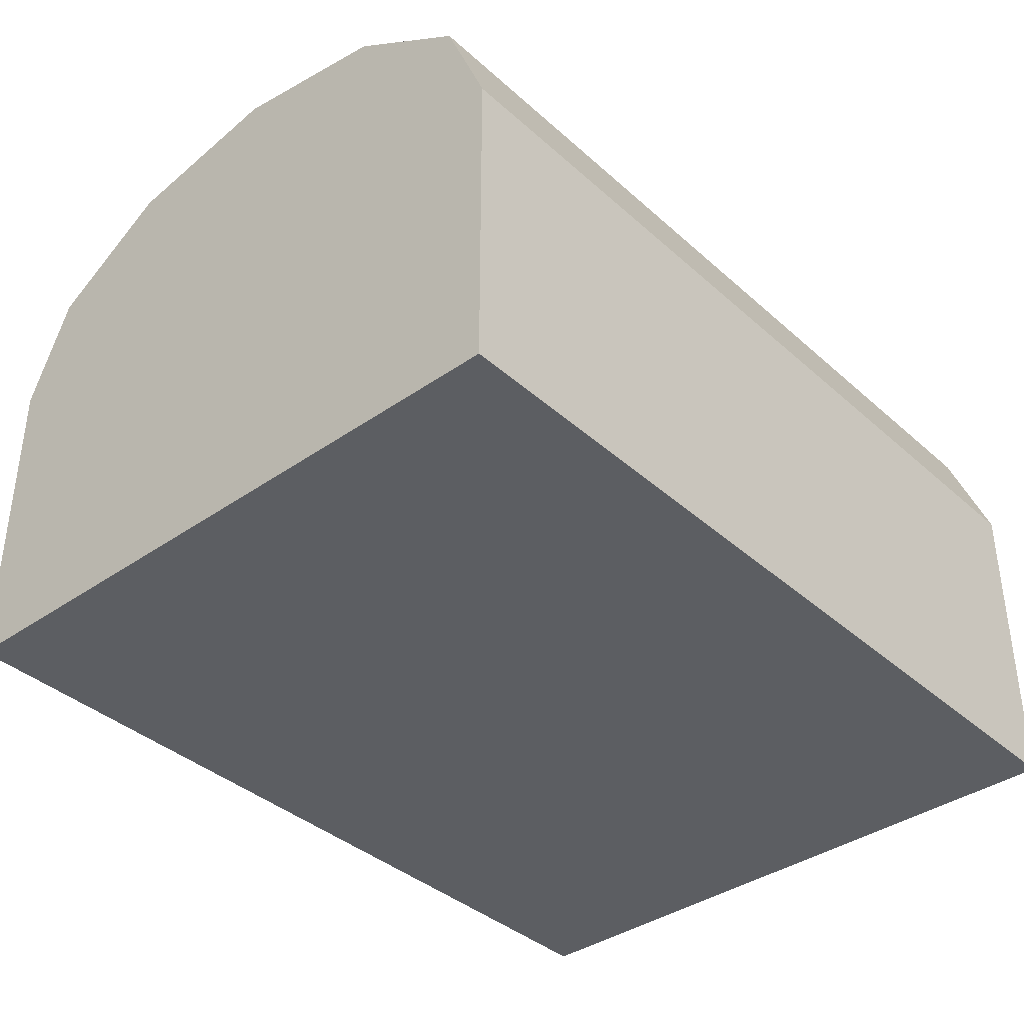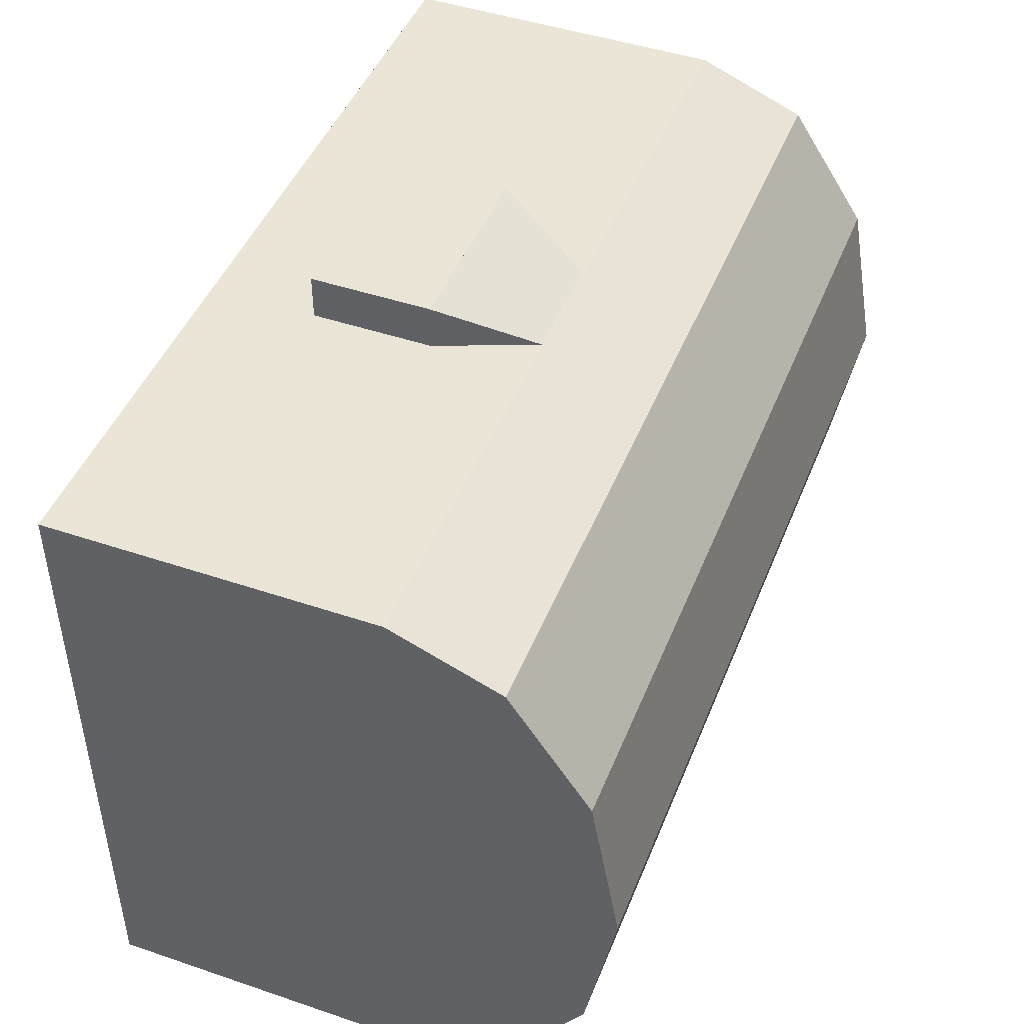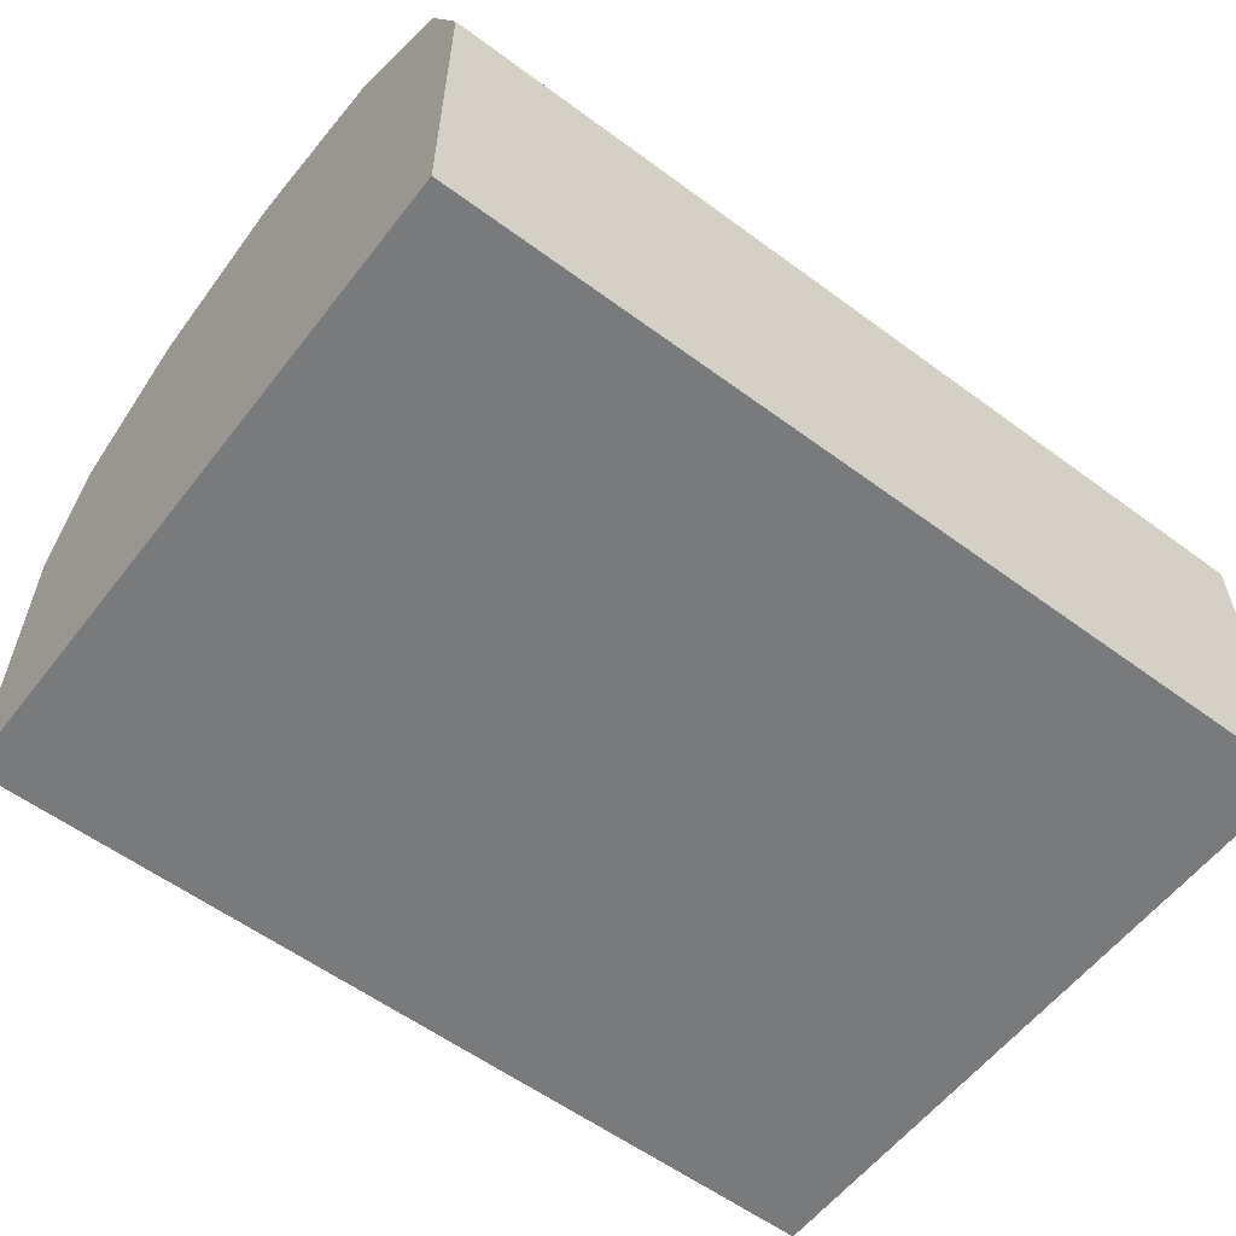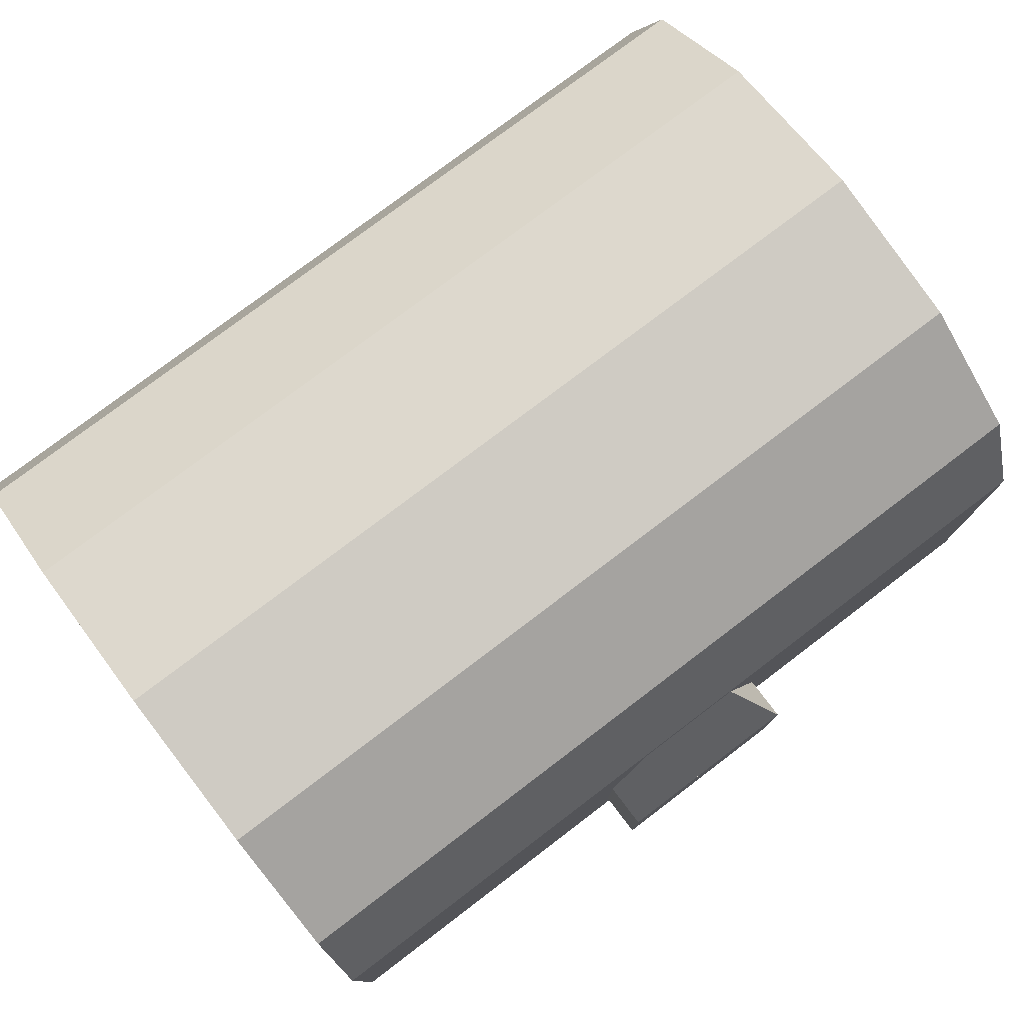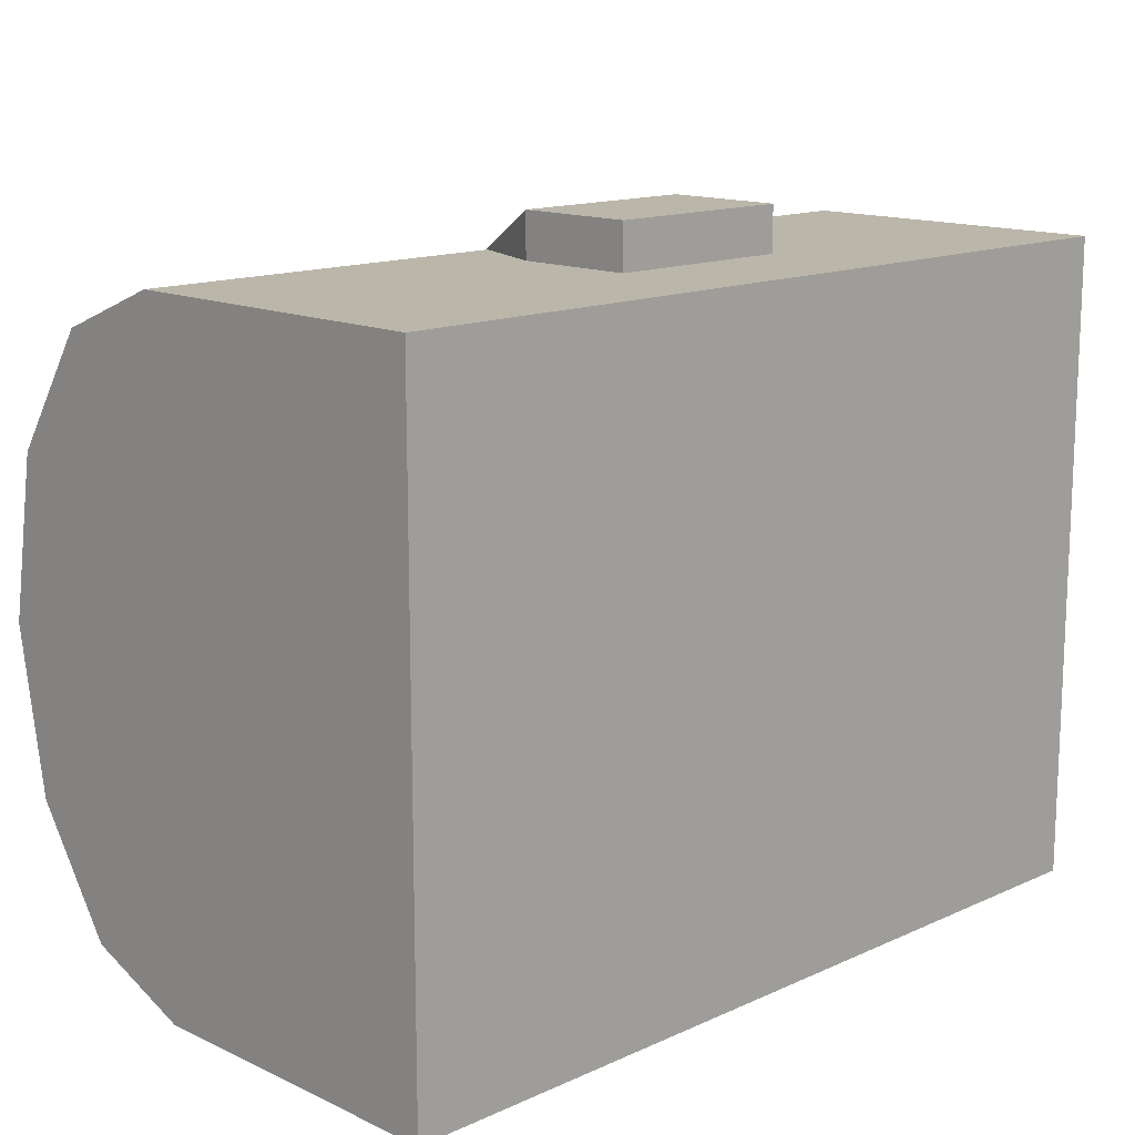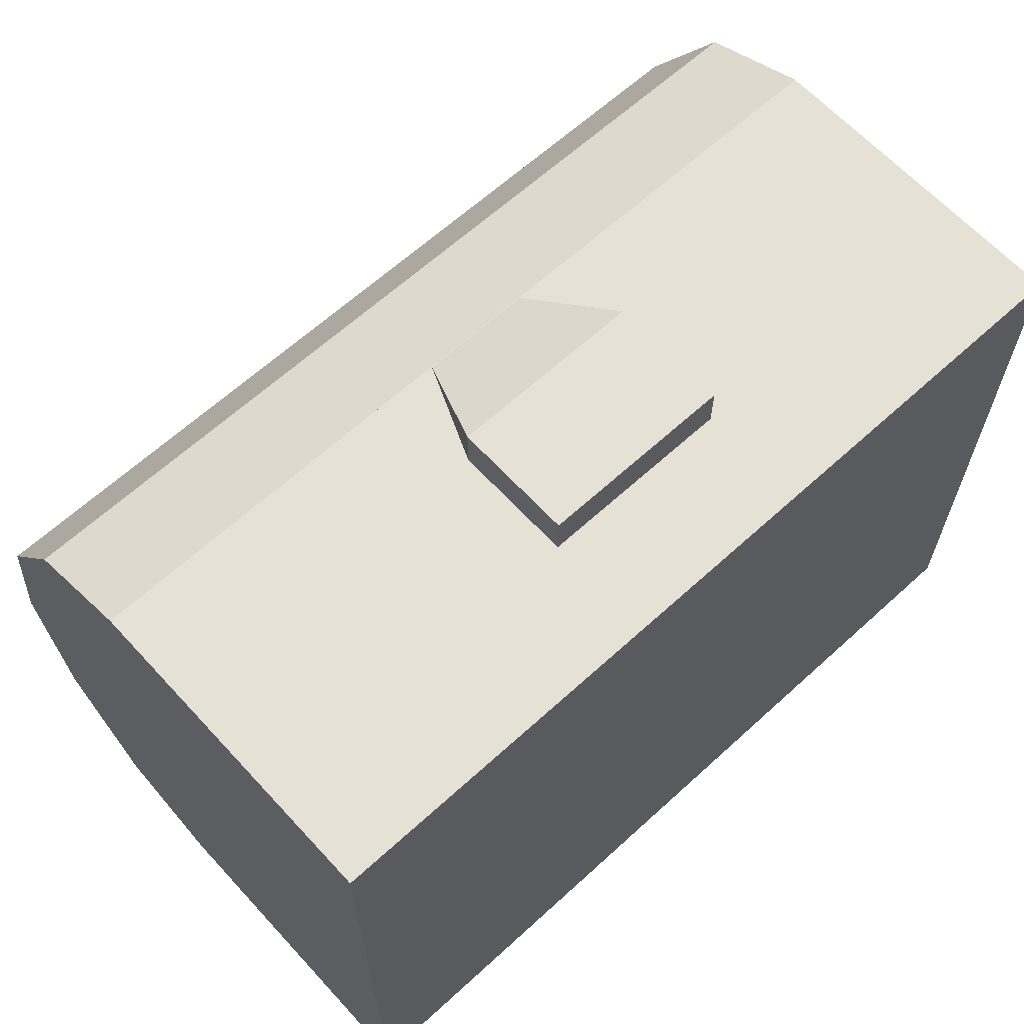
<metadata>
{"format":"obj","ext":"obj","renderer":"f3d","projection":"perspective","resolution":1024,"background":"white","views":[{"elev":-38.1,"azim":131.6,"up":"+Y"},{"elev":46.0,"azim":111.2,"up":"+Z"},{"elev":-58.0,"azim":142.6,"up":"+Y"},{"elev":77.6,"azim":-37.2,"up":"+Y"},{"elev":14.1,"azim":-44.6,"up":"+Z"},{"elev":64.1,"azim":-42.6,"up":"+Z"}]}
</metadata>
<code>
o CHESTSMALL_OCCHESTSMALLLOCKED
v -0.08615 0.2109 0.302
v 0.09217 0.1003 0.302
v -0.08615 0.1003 0.302
v -0.08615 0.1003 0.3435
v 0.09217 0.2109 0.302
v 0.09217 0.1003 0.3435
v 0.09217 0.2109 0.3435
v -0.08615 0.2109 0.3435
v -0.4 0.4 -0.2598
v 0.4 0.4 -0.2598
v -0.4 0.3 -0.3
v -0.4 0.3 -0.3
v 0.4 0.3 -0.3
v -0.4 0.5 0
v 0.4 0.5 0
v -0.4 0.4732 -0.15
v -0.4 0.4732 -0.15
v 0.4 0.4732 -0.15
v -0.4 0.4732 0.15
v 0.4 0.4732 0.15
v -0.4 0.5 0
v 0.4 0.4 0.2598
v 0.4 0.4732 0.15
v 0.4 0.3 0.3
v 0.4 0.3 0.3
v 0.4 0.4732 0.15
v 0.4 0.3 -0.3
v 0.4 0.4732 0.15
v 0.4 0.5 0
v 0.4 0.3 -0.3
v 0.4 0.5 0
v 0.4 0.4732 -0.15
v 0.4 0.3 -0.3
v 0.4 0.4 -0.2598
v 0.4 0.3 -0.3
v 0.4 0.4732 -0.15
v -0.4 0.3 0.3
v -0.4 0.4 0.2598
v 0.4 0.3 0.3
v 0.4 0.3 0.3
v -0.4 0.4 0.2598
v 0.4 0.4 0.2598
v -0.4 0.4 0.2598
v -0.4 0.4732 0.15
v -0.4 0.4732 0.15
v 0.4 0.5 0
v -0.4 0.5 0
v -0.4 0.4732 -0.15
v -0.4 0.4 -0.2598
v -0.4 0.4 -0.2598
v -0.4 0.3 -0.3
v -0.4 0.3 0.3
v -0.4 0.3 0.3
v -0.4 0.4 -0.2598
v -0.4 0.3 -0.3
v -0.4 0.4732 -0.15
v -0.4 0.3 0.3
v -0.4 0.5 0
v -0.4 0.4732 0.15
v -0.4 0.3 0.3
v -0.4 0.4 0.2598
v 0.09217 0.2109 0.3435
v -0.08615 0.2109 0.3435
v 0.05455 0.2991 0.3007
v -0.04853 0.2991 0.3007
v 0.09217 0.2109 0.302
v -0.08615 0.2109 0.302
v 0.3743 0.025 -0.2752
v -0.3743 0.025 -0.2752
v 0.4 0.3 0.3
v 0.3743 0.3 -0.2752
v -0.3743 0.025 0.2752
v -0.3743 0.3 -0.2752
v -0.3743 0.3 0.2752
v 0.3743 0.025 0.2752
v -0.4 0.3 -0.3
v 0.3743 0.3 0.2752
v 0.4 0 -0.3
v 0.4 -0 0.3
v 0.4 0.3 -0.3
v 0.4 0.3 -0.3
v 0.4 -0 0.3
v -0.4 0 -0.3
v 0.4 0 -0.3
v -0.4 0.3 -0.3
v -0.4 0.3 0.3
v -0.4 -0 0.3
v -0.4 -0 0.3
v -0.4 -0 0.3
v -0.4 0 -0.3
v 0.4 -0 0.3
v -0.4 0 -0.3
v 0.4 0 -0.3
v -0.4 -0 0.3
v -0.4 0 -0.3
v -0.4 0.3 -0.3
v -0.4 0.3 0.3
v 0.4 0 -0.3
v 0.4 0.3 -0.3
v 0.4 -0 0.3
v 0.4 0.3 0.3
f 7 8 4
f 6 4 3
f 1 3 4
f 4 6 7
f 3 2 6
f 7 6 2
f 2 5 7
f 8 7 5
f 4 8 1
f 5 1 8
f 63 62 64
f 64 65 63
f 64 62 66
f 65 67 63
f 10 11 9
f 12 10 13
f 15 16 14
f 17 15 18
f 20 21 19
f 24 23 22
f 27 26 25
f 30 29 28
f 33 32 31
f 36 35 34
f 39 38 37
f 41 40 42
f 42 44 43
f 45 42 20
f 47 20 46
f 18 49 48
f 50 18 10
f 52 35 39
f 52 51 35
f 51 56 54
f 53 56 55
f 57 58 56
f 52 59 58
f 60 61 59
f 73 71 81
f 75 68 72
f 77 71 68
f 69 68 71
f 72 68 69
f 76 86 74
f 71 73 69
f 72 69 73
f 75 72 74
f 73 74 72
f 68 75 77
f 74 77 75
f 81 76 73
f 74 73 76
f 71 77 70
f 77 74 86
f 80 79 78
f 70 81 71
f 82 81 70
f 85 84 83
f 86 70 77
f 87 101 86
f 90 91 89
f 91 92 93
f 94 96 95
f 96 94 97
f 98 76 99
f 101 88 100

</code>
